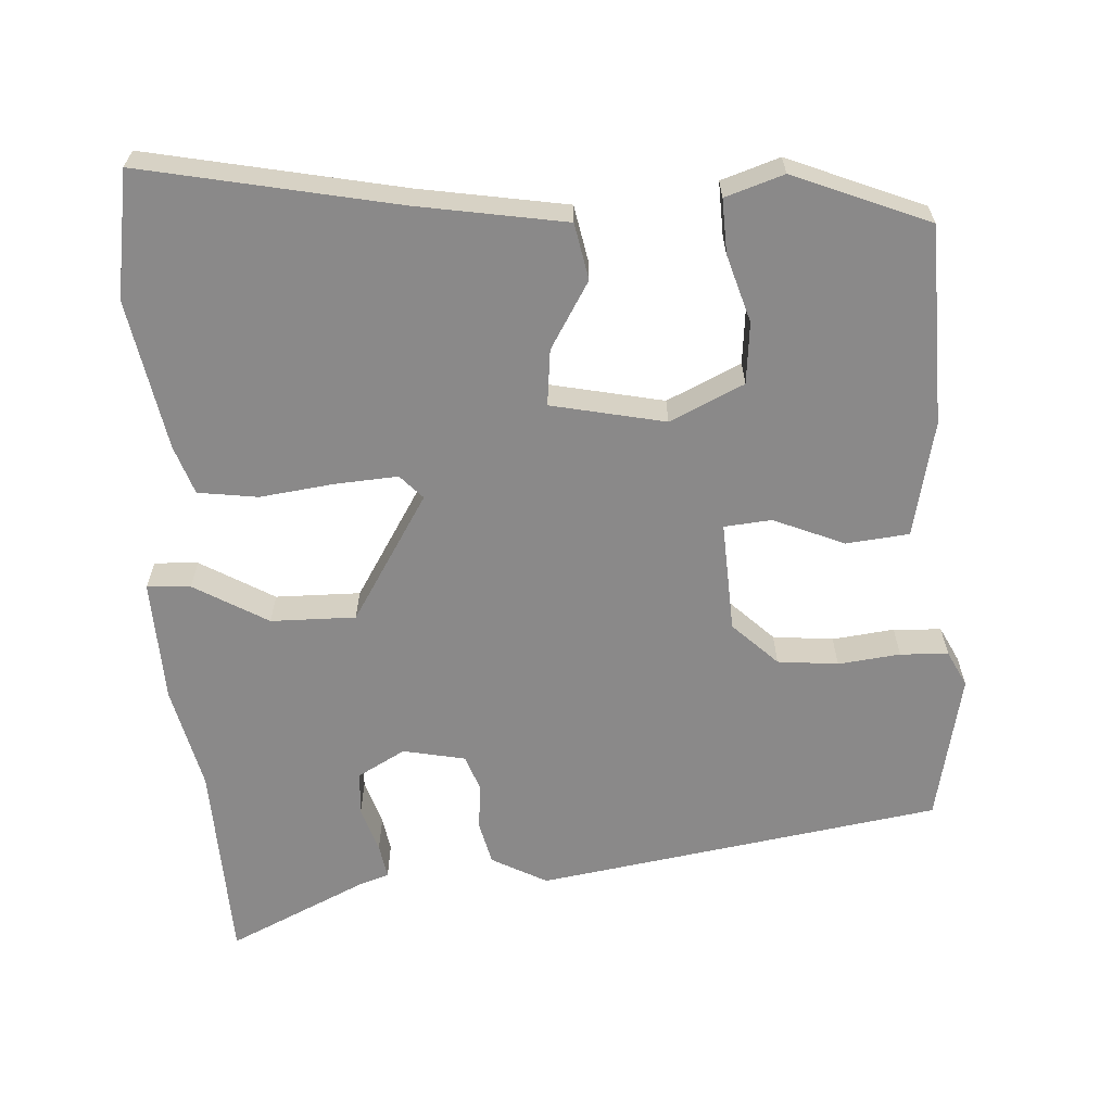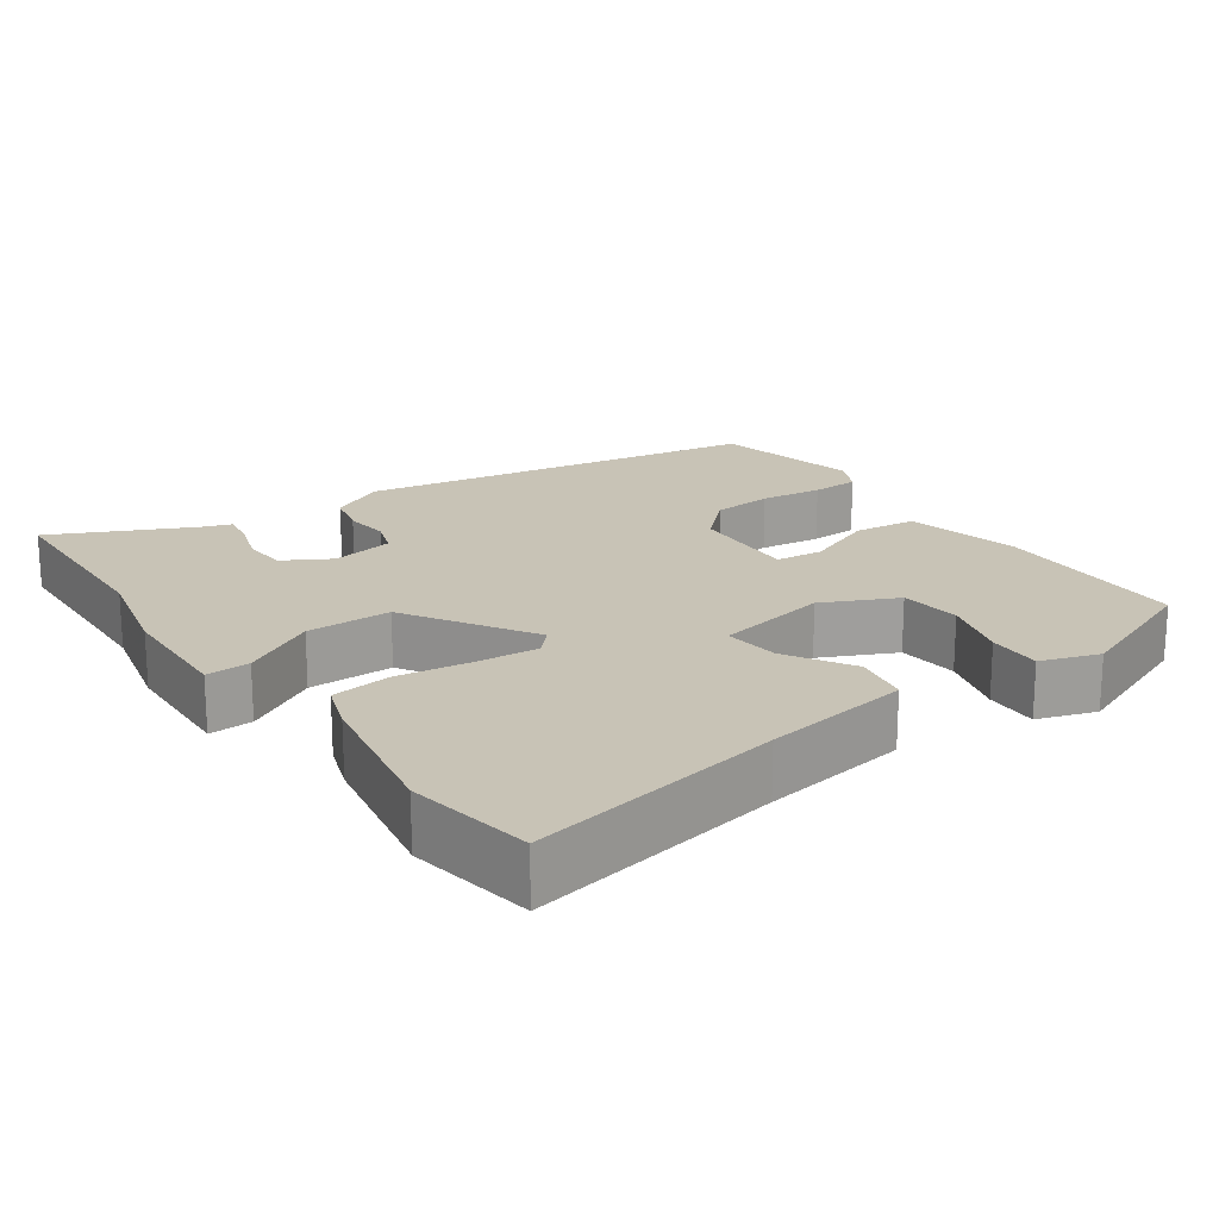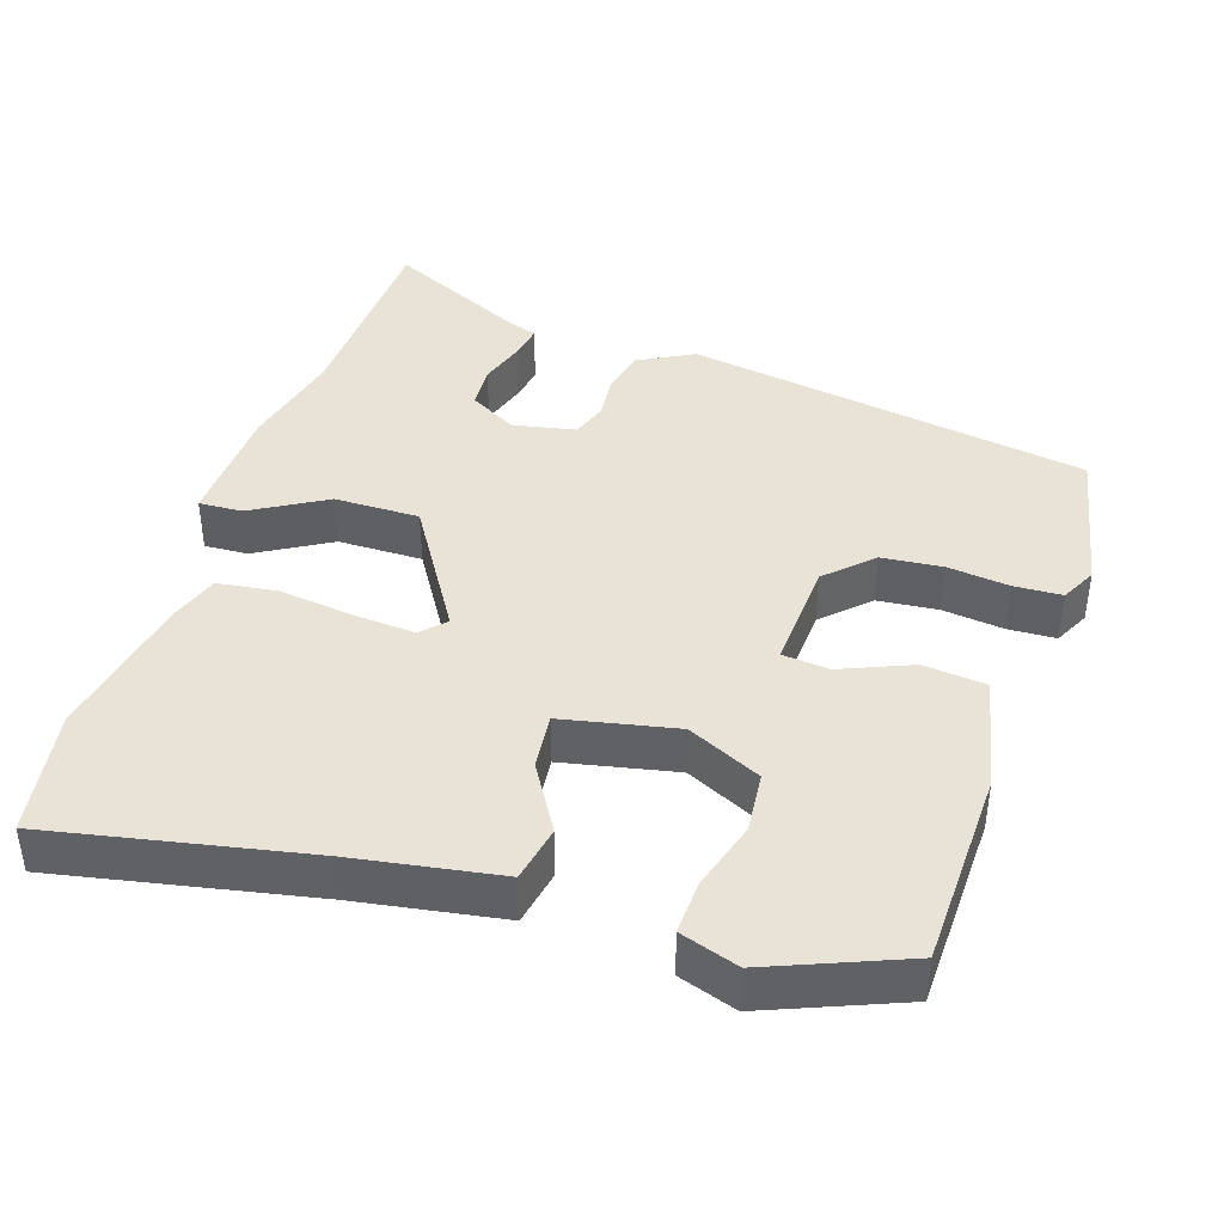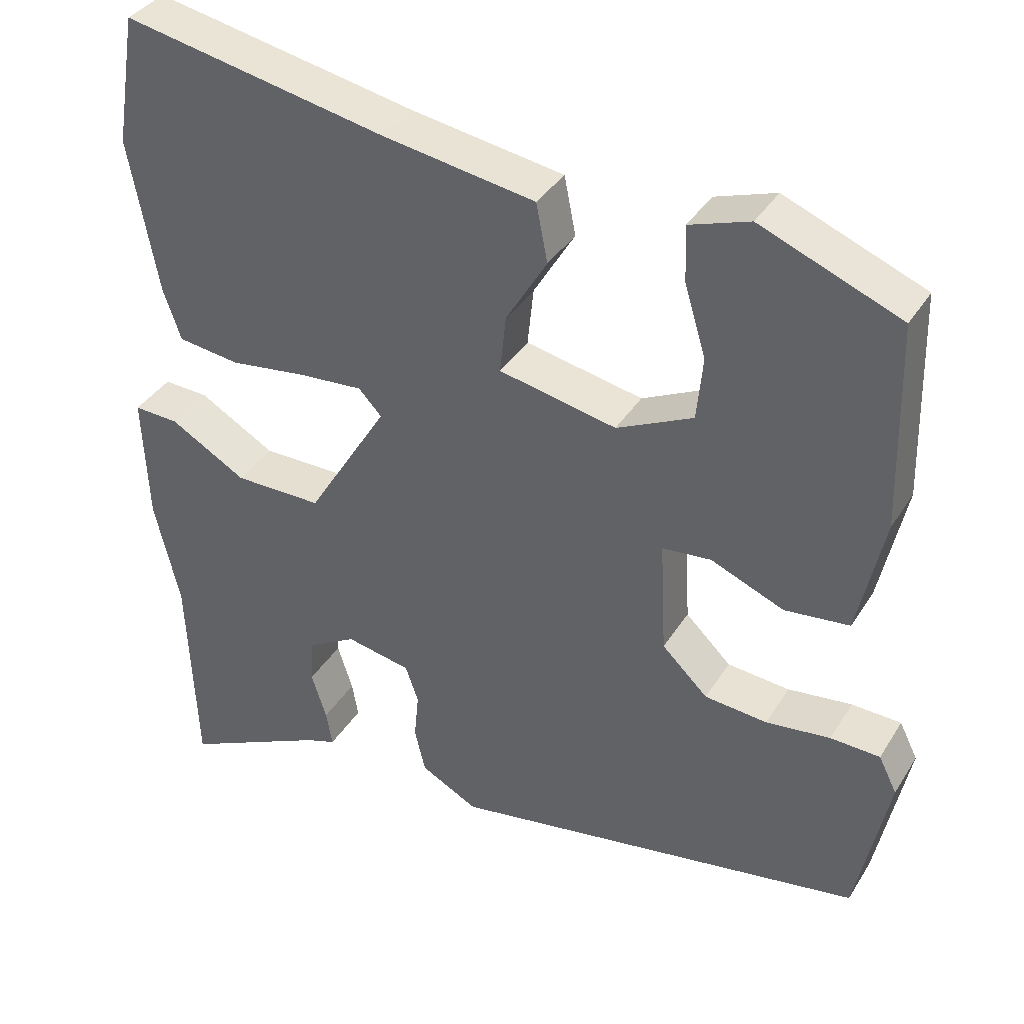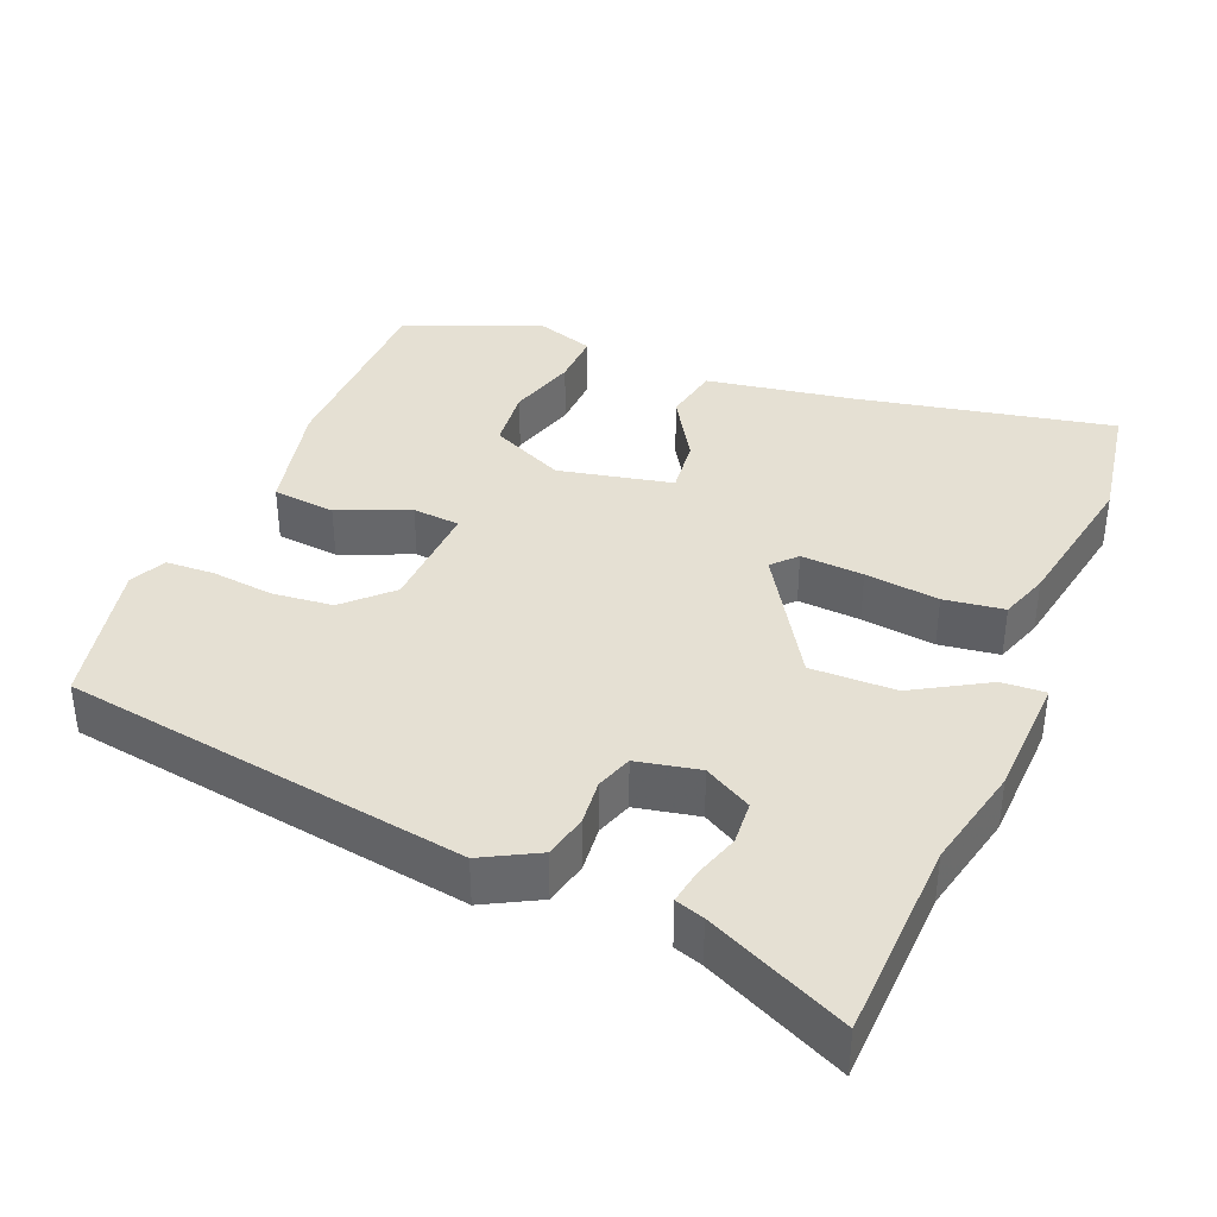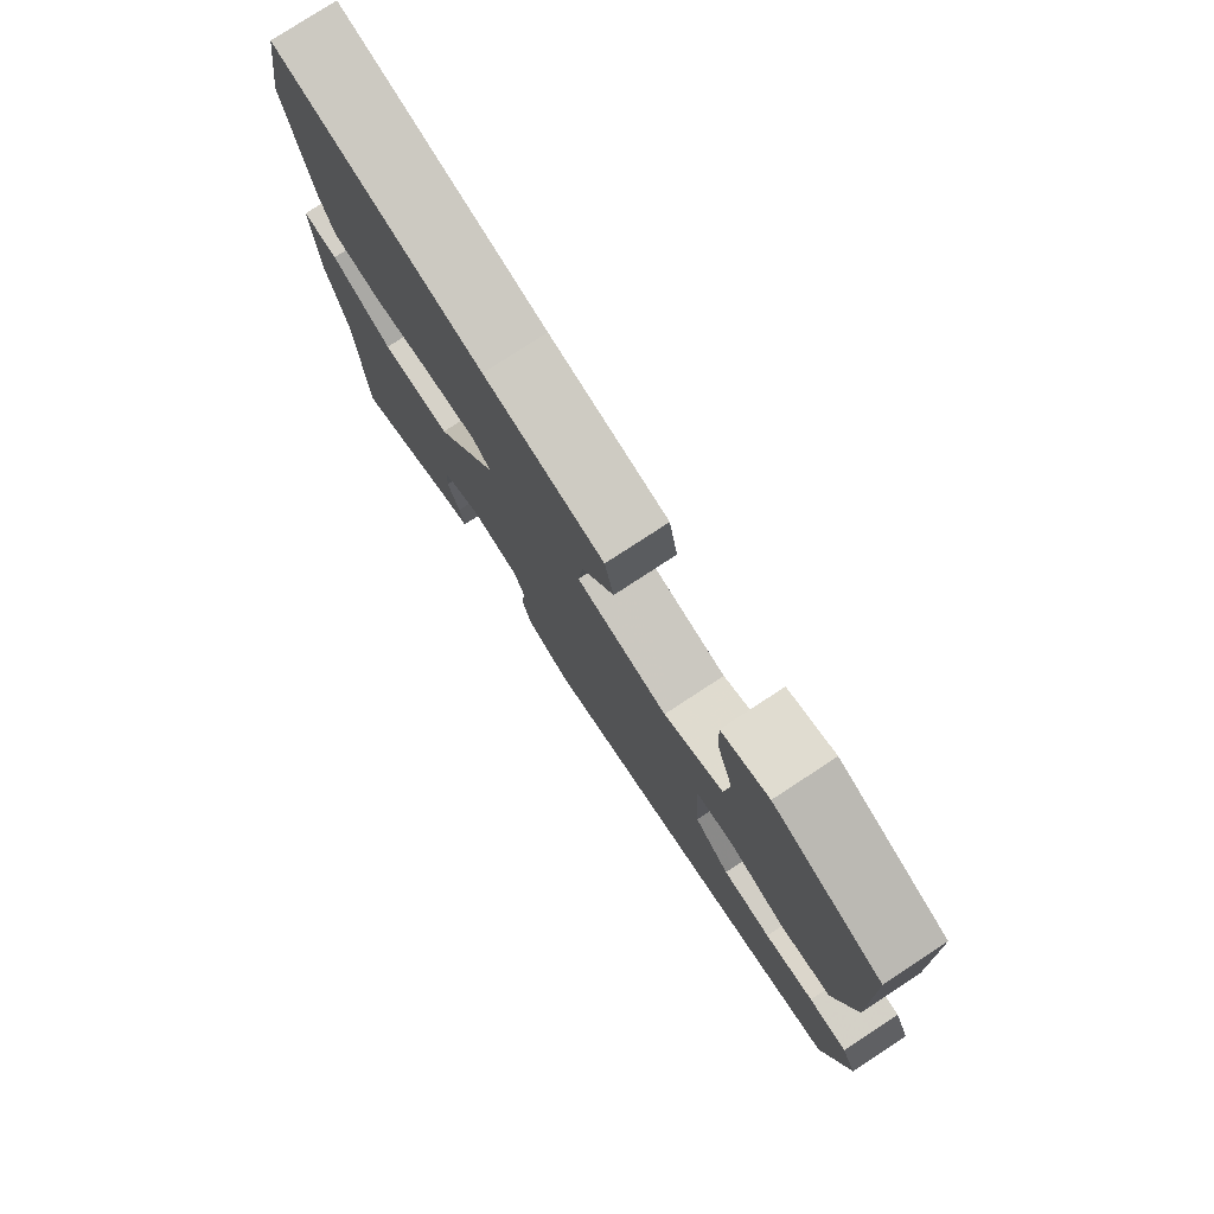
<metadata>
{"format":"obj","ext":"obj","renderer":"f3d","projection":"perspective","resolution":1024,"background":"white","views":[{"elev":-63.3,"azim":3.3,"up":"+Y"},{"elev":19.4,"azim":-35.0,"up":"+Y"},{"elev":41.5,"azim":18.1,"up":"+Y"},{"elev":36.9,"azim":28.2,"up":"+Z"},{"elev":37.9,"azim":-157.9,"up":"+Y"},{"elev":78.1,"azim":56.8,"up":"+Z"}]}
</metadata>
<code>
v -0.495 0.07 -0.625
v -0.506 0.07 -0.352
v -0.539 0.07 -0.211
v -0.546 0.07 -0.044
v -0.487 0.07 -0.047
v -0.387 0.07 -0.105
v -0.272 0.07 -0.106
v -0.166 0.07 0.066
v -0.196 0.07 0.098
v -0.281 0.07 0.092
v -0.381 0.07 0.079
v -0.462 0.07 0.09
v -0.485 0.07 0.156
v -0.523 0.07 0.36
v -0.495 0.07 0.531
v -0.15 0.07 0.462
v 0.05 0.07 0.429
v 0.065 0.07 0.353
v 0.011 0.07 0.263
v 0.003 0.07 0.187
v 0.157 0.07 0.155
v 0.257 0.07 0.202
v 0.265 0.07 0.285
v 0.237 0.07 0.377
v 0.234 0.07 0.45
v 0.313 0.07 0.476
v 0.496 0.07 0.402
v 0.503 0.07 0.133
v 0.469 0.07 -0.024
v 0.384 0.07 -0.033
v 0.288 0.07 0.007
v 0.224 0.07 0.001
v 0.232 0.07 -0.149
v 0.292 0.07 -0.207
v 0.374 0.07 -0.215
v 0.458 0.07 -0.205
v 0.523 0.07 -0.208
v 0.547 0.07 -0.256
v 0.505 0.07 -0.458
v -0.042 0.07 -0.546
v -0.117 0.07 -0.506
v -0.131 0.07 -0.447
v -0.125 0.07 -0.385
v -0.142 0.07 -0.336
v -0.227 0.07 -0.319
v -0.291 0.07 -0.355
v -0.295 0.07 -0.414
v -0.275 0.07 -0.476
v -0.267 0.07 -0.523
v -0.306 0.07 -0.536
v -0.495 0 -0.625
v -0.506 0 -0.352
v -0.539 0 -0.211
v -0.546 0 -0.044
v -0.487 0 -0.047
v -0.387 0 -0.105
v -0.272 0 -0.106
v -0.166 0 0.066
v -0.196 0 0.098
v -0.281 0 0.092
v -0.381 0 0.079
v -0.462 0 0.09
v -0.485 0 0.156
v -0.523 0 0.36
v -0.495 0 0.531
v -0.15 0 0.462
v 0.05 0 0.429
v 0.065 0 0.353
v 0.011 0 0.263
v 0.003 0 0.187
v 0.157 0 0.155
v 0.257 0 0.202
v 0.265 0 0.285
v 0.237 0 0.377
v 0.234 0 0.45
v 0.313 0 0.476
v 0.496 0 0.402
v 0.503 0 0.133
v 0.469 0 -0.024
v 0.384 0 -0.033
v 0.288 0 0.007
v 0.224 0 0.001
v 0.232 0 -0.149
v 0.292 0 -0.207
v 0.374 0 -0.215
v 0.458 0 -0.205
v 0.523 0 -0.208
v 0.547 0 -0.256
v 0.505 0 -0.458
v -0.042 0 -0.546
v -0.117 0 -0.506
v -0.131 0 -0.447
v -0.125 0 -0.385
v -0.142 0 -0.336
v -0.227 0 -0.319
v -0.291 0 -0.355
v -0.295 0 -0.414
v -0.275 0 -0.476
v -0.267 0 -0.523
v -0.306 0 -0.536
f 47 48 49 50
f 50 1 2
f 47 50 2
f 46 47 2
f 4 5 6
f 3 4 6
f 2 3 6
f 46 2 6
f 45 46 6
f 44 45 6 7
f 41 42 43
f 40 41 43
f 39 40 43
f 38 39 43
f 37 38 43
f 36 37 43
f 35 36 43
f 34 35 43 44
f 44 7 8
f 34 44 8
f 33 34 8
f 29 30 31
f 28 29 31
f 27 28 31
f 26 27 31
f 26 31 32
f 23 24 25 26
f 22 23 26
f 22 26 32
f 21 22 32
f 33 8 9
f 32 33 9
f 21 32 9
f 20 21 9
f 16 17 18 19
f 16 19 20
f 15 16 20
f 14 15 20
f 13 14 20
f 12 13 20
f 11 12 20
f 10 11 20
f 9 10 20
f 100 99 98 97
f 52 51 100
f 52 100 97
f 52 97 96
f 56 55 54
f 56 54 53
f 56 53 52
f 56 52 96
f 56 96 95
f 57 56 95 94
f 93 92 91
f 93 91 90
f 93 90 89
f 93 89 88
f 93 88 87
f 93 87 86
f 93 86 85
f 94 93 85 84
f 58 57 94
f 58 94 84
f 58 84 83
f 81 80 79
f 81 79 78
f 81 78 77
f 81 77 76
f 82 81 76
f 76 75 74 73
f 76 73 72
f 82 76 72
f 82 72 71
f 59 58 83
f 59 83 82
f 59 82 71
f 59 71 70
f 69 68 67 66
f 70 69 66
f 70 66 65
f 70 65 64
f 70 64 63
f 70 63 62
f 70 62 61
f 70 61 60
f 70 60 59
f 1 51 52 2
f 2 52 53 3
f 3 53 54 4
f 4 54 55 5
f 5 55 56 6
f 6 56 57 7
f 7 57 58 8
f 8 58 59 9
f 9 59 60 10
f 10 60 61 11
f 11 61 62 12
f 12 62 63 13
f 13 63 64 14
f 14 64 65 15
f 15 65 66 16
f 16 66 67 17
f 17 67 68 18
f 18 68 69 19
f 19 69 70 20
f 20 70 71 21
f 21 71 72 22
f 22 72 73 23
f 23 73 74 24
f 24 74 75 25
f 25 75 76 26
f 26 76 77 27
f 27 77 78 28
f 28 78 79 29
f 29 79 80 30
f 30 80 81 31
f 31 81 82 32
f 32 82 83 33
f 33 83 84 34
f 34 84 85 35
f 35 85 86 36
f 36 86 87 37
f 37 87 88 38
f 38 88 89 39
f 39 89 90 40
f 40 90 91 41
f 41 91 92 42
f 42 92 93 43
f 43 93 94 44
f 44 94 95 45
f 45 95 96 46
f 46 96 97 47
f 47 97 98 48
f 48 98 99 49
f 49 99 100 50
f 50 100 51 1

</code>
